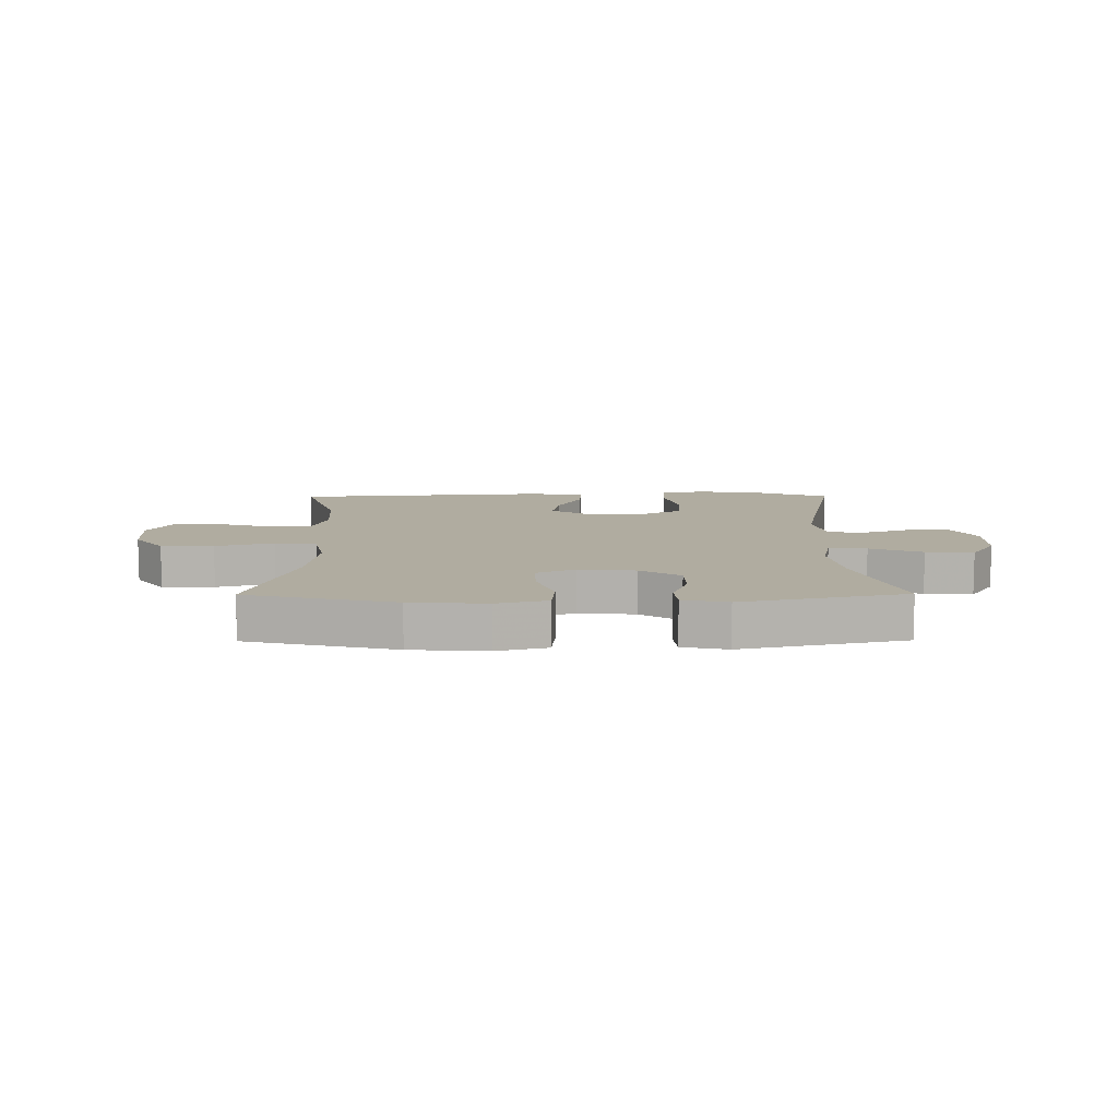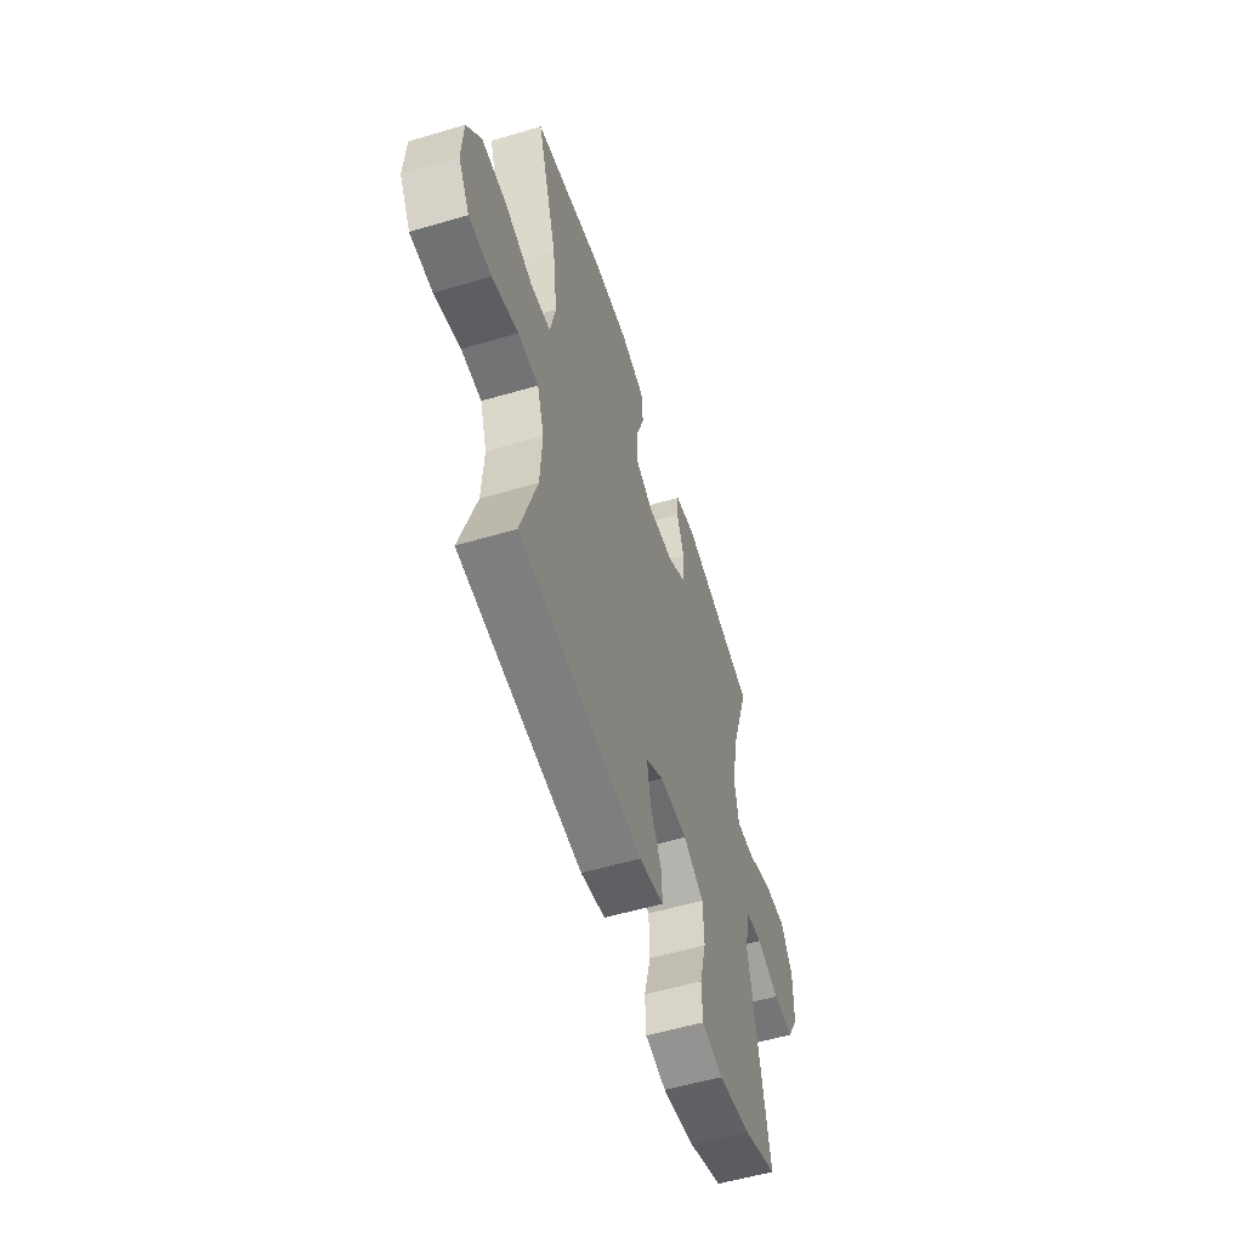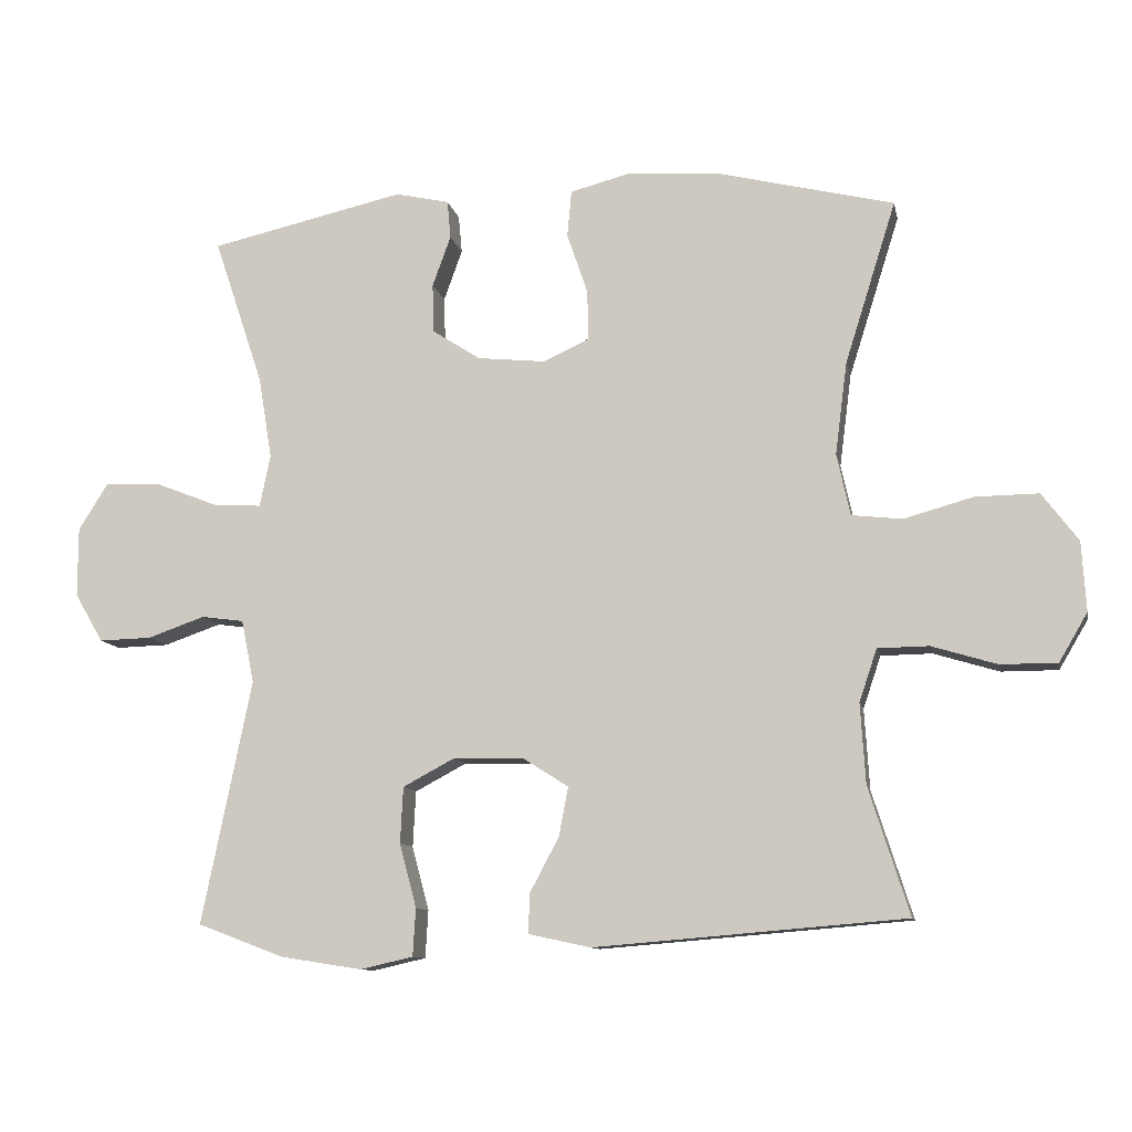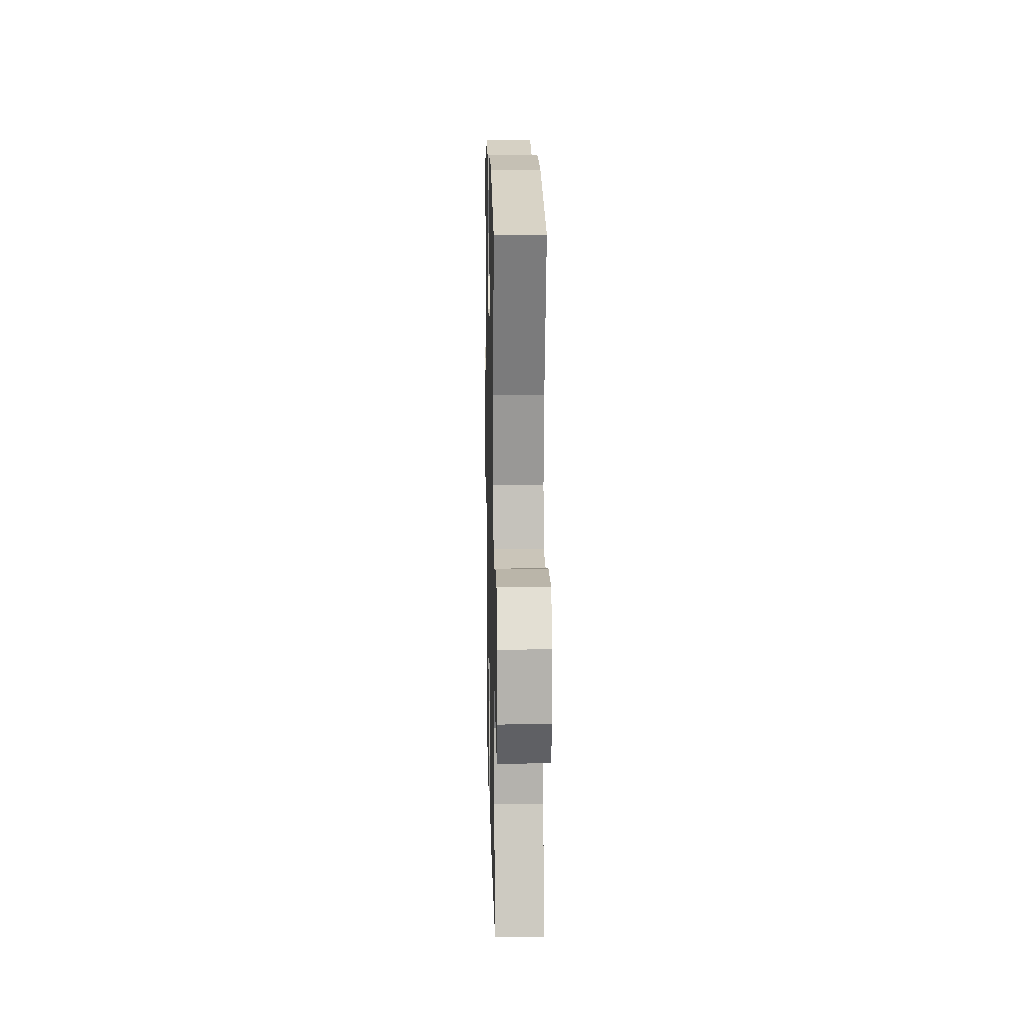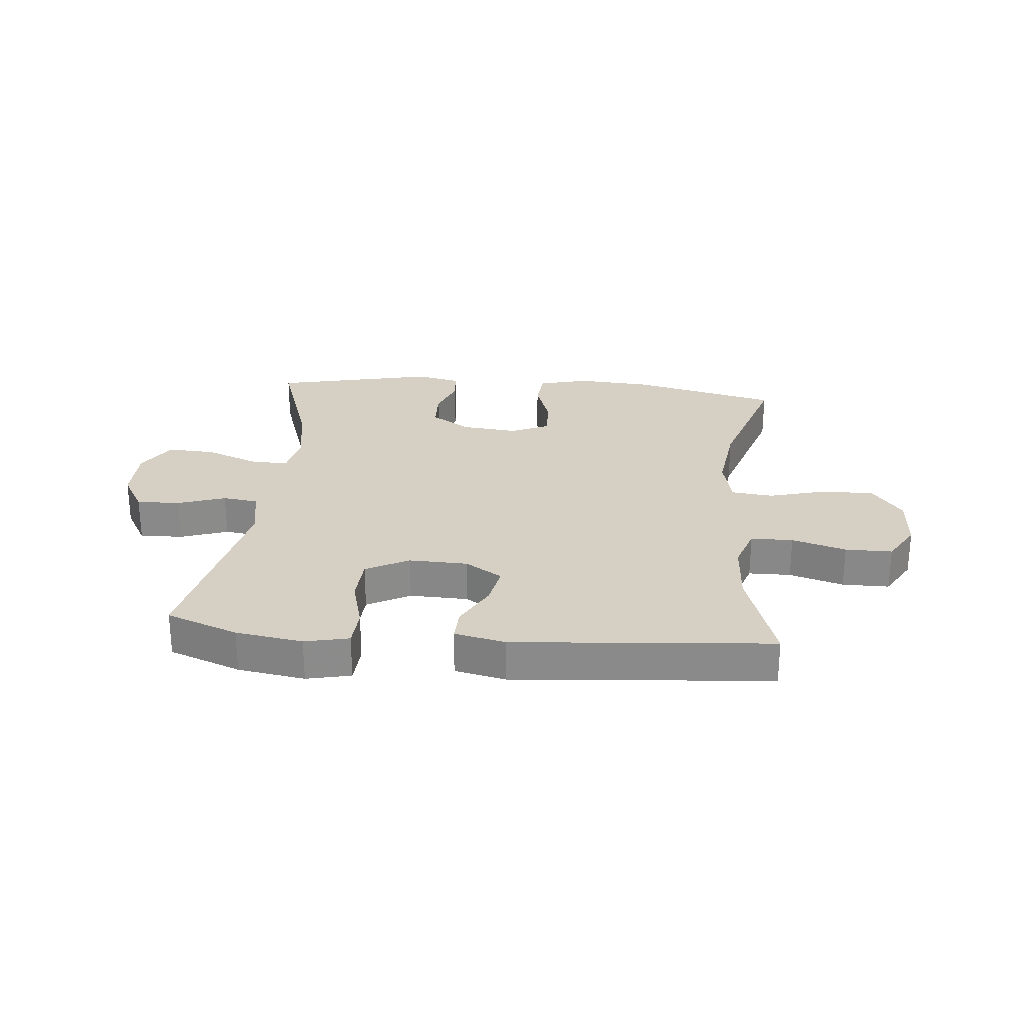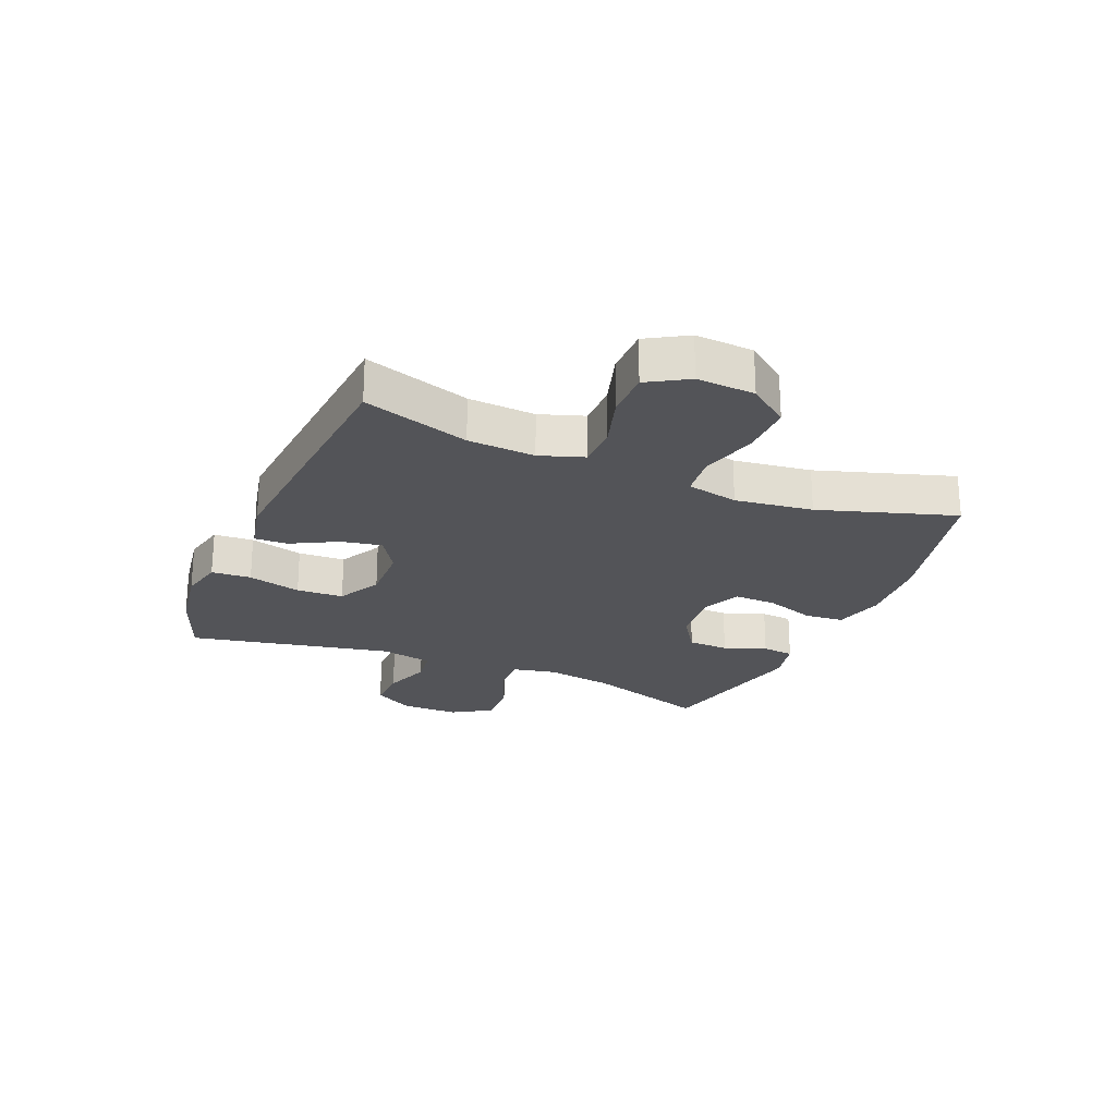
<metadata>
{"format":"obj","ext":"obj","renderer":"f3d","projection":"perspective","resolution":1024,"background":"white","views":[{"elev":10.0,"azim":-0.4,"up":"+Y"},{"elev":-55.2,"azim":-72.7,"up":"+Z"},{"elev":-10.6,"azim":-168.7,"up":"+Z"},{"elev":14.2,"azim":-91.3,"up":"+Z"},{"elev":26.4,"azim":-174.7,"up":"+Y"},{"elev":-23.6,"azim":-112.8,"up":"+Y"}]}
</metadata>
<code>
v -0.5 0.07 -0.5
v -0.443 0.07 -0.321
v -0.436 0.07 -0.208
v -0.461 0.07 -0.134
v -0.533 0.07 -0.133
v -0.625 0.07 -0.161
v -0.705 0.07 -0.161
v -0.745 0.07 -0.093
v -0.739 0.07 0.005
v -0.688 0.07 0.073
v -0.599 0.07 0.072
v -0.501 0.07 0.045
v -0.43 0.07 0.053
v -0.411 0.07 0.14
v -0.428 0.07 0.271
v -0.5 0.07 0.5
v -0.25 0.07 0.561
v -0.121 0.07 0.57
v -0.036 0.07 0.548
v -0.03 0.07 0.482
v -0.059 0.07 0.397
v -0.061 0.07 0.326
v 0.004 0.07 0.296
v 0.1 0.07 0.306
v 0.168 0.07 0.35
v 0.17 0.07 0.419
v 0.144 0.07 0.491
v 0.149 0.07 0.545
v 0.225 0.07 0.562
v 0.5 0.07 0.5
v 0.43 0.07 0.291
v 0.411 0.07 0.175
v 0.426 0.07 0.102
v 0.491 0.07 0.105
v 0.58 0.07 0.14
v 0.661 0.07 0.145
v 0.703 0.07 0.078
v 0.703 0.07 -0.02
v 0.663 0.07 -0.089
v 0.589 0.07 -0.087
v 0.508 0.07 -0.059
v 0.448 0.07 -0.067
v 0.43 0.07 -0.156
v 0.5 0.07 -0.5
v 0.378 0.07 -0.546
v 0.264 0.07 -0.564
v 0.189 0.07 -0.547
v 0.185 0.07 -0.48
v 0.209 0.07 -0.39
v 0.205 0.07 -0.311
v 0.132 0.07 -0.272
v 0.032 0.07 -0.275
v -0.031 0.07 -0.315
v -0.018 0.07 -0.384
v 0.023 0.07 -0.461
v 0.025 0.07 -0.517
v -0.062 0.07 -0.536
v -0.5 0 -0.5
v -0.443 0 -0.321
v -0.436 0 -0.208
v -0.461 0 -0.134
v -0.533 0 -0.133
v -0.625 0 -0.161
v -0.705 0 -0.161
v -0.745 0 -0.093
v -0.739 0 0.005
v -0.688 0 0.073
v -0.599 0 0.072
v -0.501 0 0.045
v -0.43 0 0.053
v -0.411 0 0.14
v -0.428 0 0.271
v -0.5 0 0.5
v -0.25 0 0.561
v -0.121 0 0.57
v -0.036 0 0.548
v -0.03 0 0.482
v -0.059 0 0.397
v -0.061 0 0.326
v 0.004 0 0.296
v 0.1 0 0.306
v 0.168 0 0.35
v 0.17 0 0.419
v 0.144 0 0.491
v 0.149 0 0.545
v 0.225 0 0.562
v 0.5 0 0.5
v 0.43 0 0.291
v 0.411 0 0.175
v 0.426 0 0.102
v 0.491 0 0.105
v 0.58 0 0.14
v 0.661 0 0.145
v 0.703 0 0.078
v 0.703 0 -0.02
v 0.663 0 -0.089
v 0.589 0 -0.087
v 0.508 0 -0.059
v 0.448 0 -0.067
v 0.43 0 -0.156
v 0.5 0 -0.5
v 0.378 0 -0.546
v 0.264 0 -0.564
v 0.189 0 -0.547
v 0.185 0 -0.48
v 0.209 0 -0.39
v 0.205 0 -0.311
v 0.132 0 -0.272
v 0.032 0 -0.275
v -0.031 0 -0.315
v -0.018 0 -0.384
v 0.023 0 -0.461
v 0.025 0 -0.517
v -0.062 0 -0.536
f 54 55 56 57
f 53 54 57 1
f 52 53 1 2
f 46 47 48 49
f 46 49 50
f 43 44 45 46
f 42 43 46 50
f 38 39 40 41
f 38 41 42
f 37 38 42
f 34 35 36 37
f 33 34 37 42
f 32 33 42 50
f 28 29 30 31
f 26 27 28 31
f 25 26 31 32
f 24 25 32 50
f 18 19 20 21
f 18 21 22
f 15 16 17 18
f 14 15 18 22
f 13 14 22 23
f 9 10 11 12
f 9 12 13
f 8 9 13
f 5 6 7 8
f 4 5 8 13
f 3 4 13 23
f 52 2 3 23
f 23 24 50 51
f 23 51 52
f 114 113 112 111
f 58 114 111 110
f 59 58 110 109
f 106 105 104 103
f 107 106 103
f 103 102 101 100
f 107 103 100 99
f 98 97 96 95
f 99 98 95
f 99 95 94
f 94 93 92 91
f 99 94 91 90
f 107 99 90 89
f 88 87 86 85
f 88 85 84 83
f 89 88 83 82
f 107 89 82 81
f 78 77 76 75
f 79 78 75
f 75 74 73 72
f 79 75 72 71
f 80 79 71 70
f 69 68 67 66
f 70 69 66
f 70 66 65
f 65 64 63 62
f 70 65 62 61
f 80 70 61 60
f 80 60 59 109
f 108 107 81 80
f 109 108 80
f 1 58 59 2
f 2 59 60 3
f 3 60 61 4
f 4 61 62 5
f 5 62 63 6
f 6 63 64 7
f 7 64 65 8
f 8 65 66 9
f 9 66 67 10
f 10 67 68 11
f 11 68 69 12
f 12 69 70 13
f 13 70 71 14
f 14 71 72 15
f 15 72 73 16
f 16 73 74 17
f 17 74 75 18
f 18 75 76 19
f 19 76 77 20
f 20 77 78 21
f 21 78 79 22
f 22 79 80 23
f 23 80 81 24
f 24 81 82 25
f 25 82 83 26
f 26 83 84 27
f 27 84 85 28
f 28 85 86 29
f 29 86 87 30
f 30 87 88 31
f 31 88 89 32
f 32 89 90 33
f 33 90 91 34
f 34 91 92 35
f 35 92 93 36
f 36 93 94 37
f 37 94 95 38
f 38 95 96 39
f 39 96 97 40
f 40 97 98 41
f 41 98 99 42
f 42 99 100 43
f 43 100 101 44
f 44 101 102 45
f 45 102 103 46
f 46 103 104 47
f 47 104 105 48
f 48 105 106 49
f 49 106 107 50
f 50 107 108 51
f 51 108 109 52
f 52 109 110 53
f 53 110 111 54
f 54 111 112 55
f 55 112 113 56
f 56 113 114 57
f 57 114 58 1

</code>
